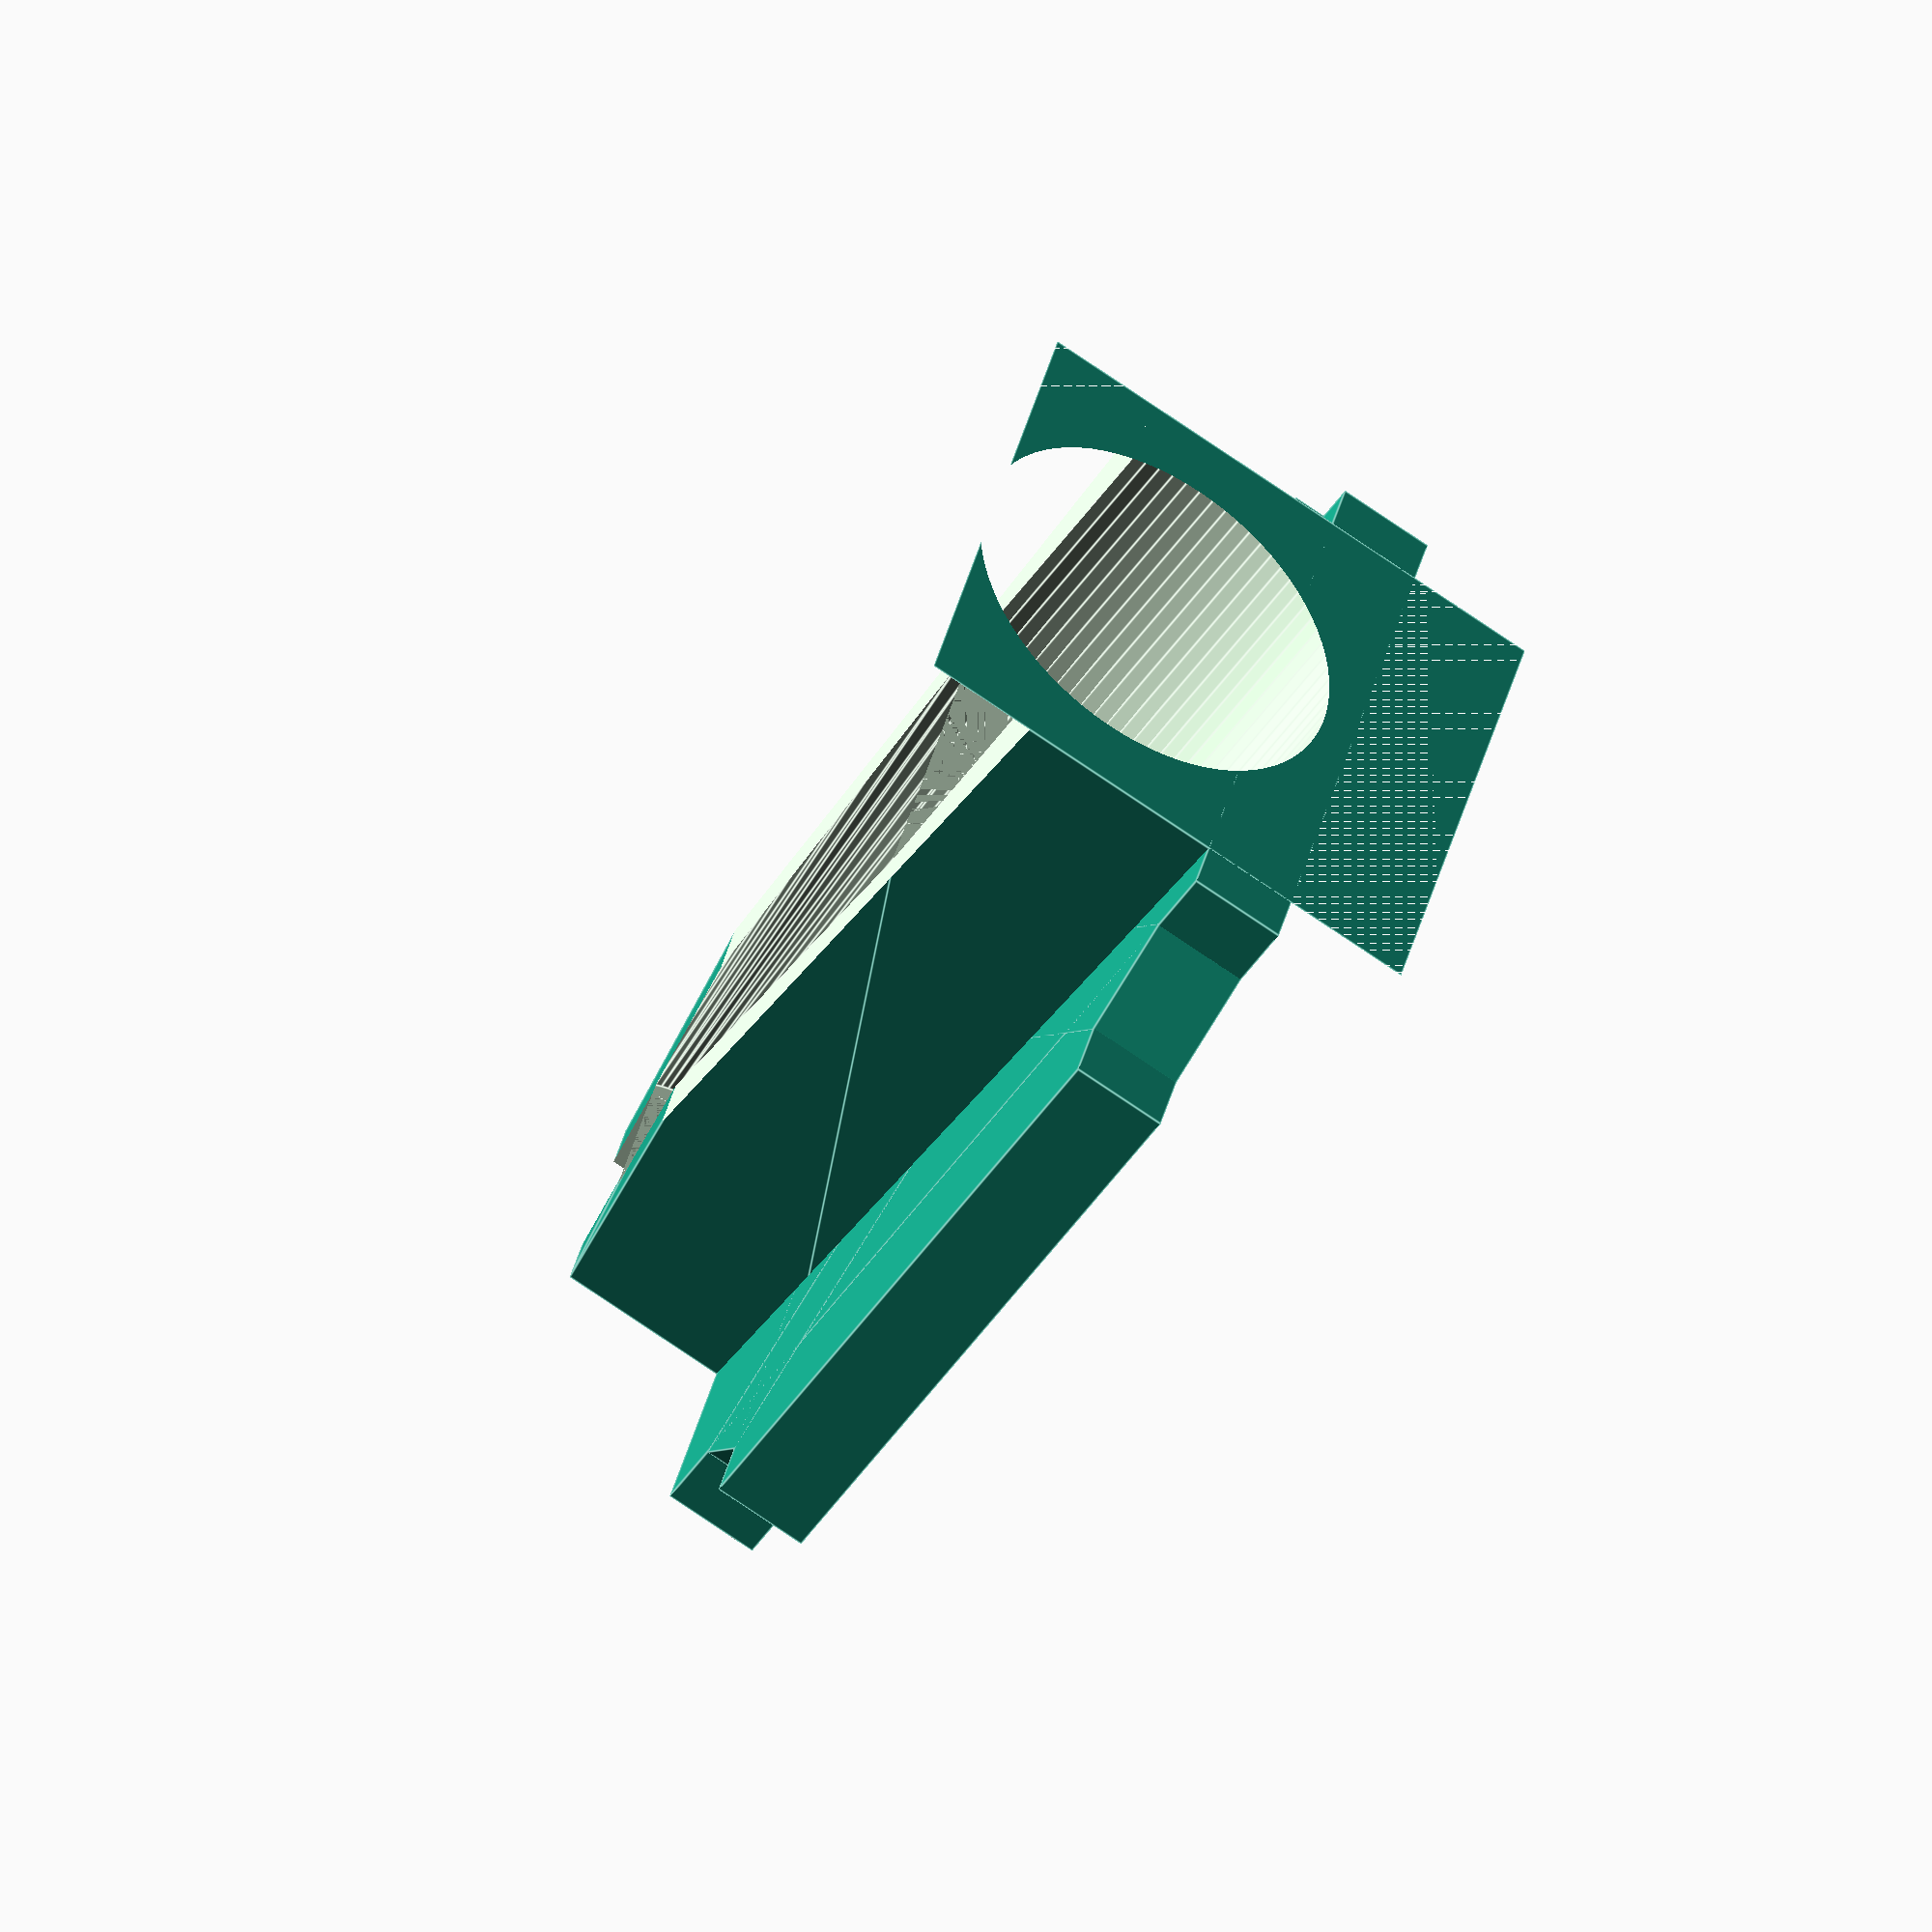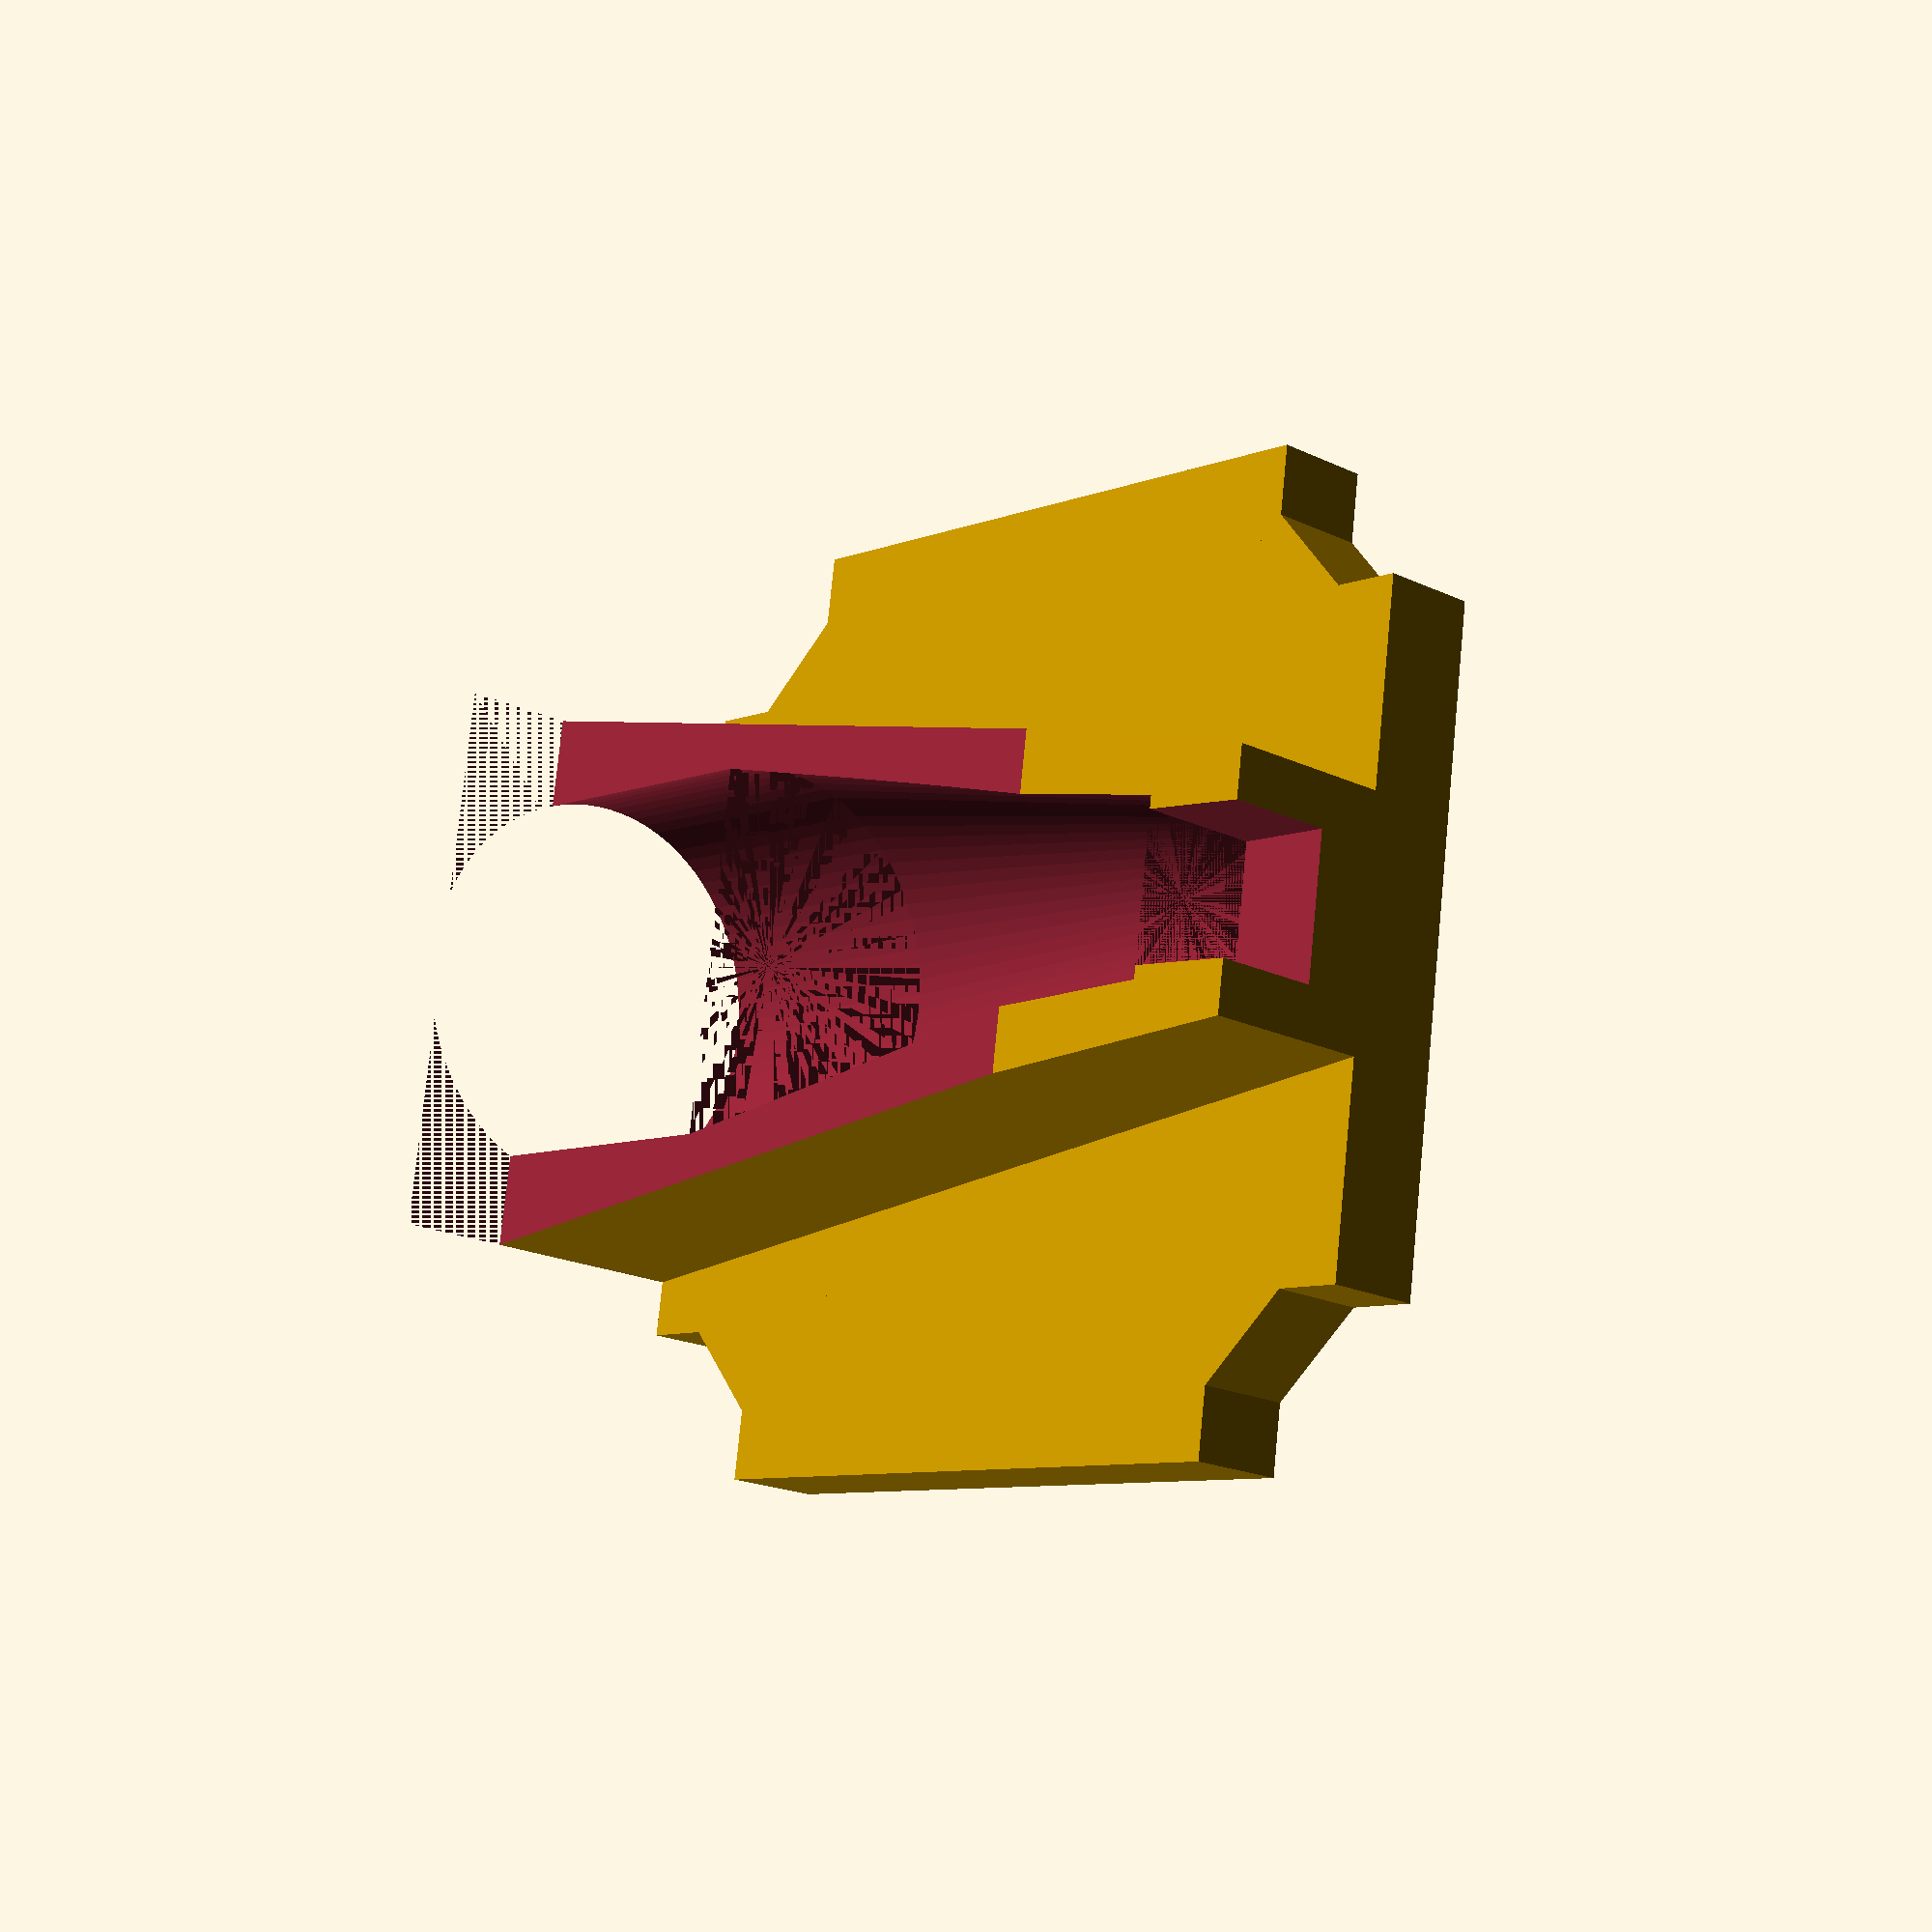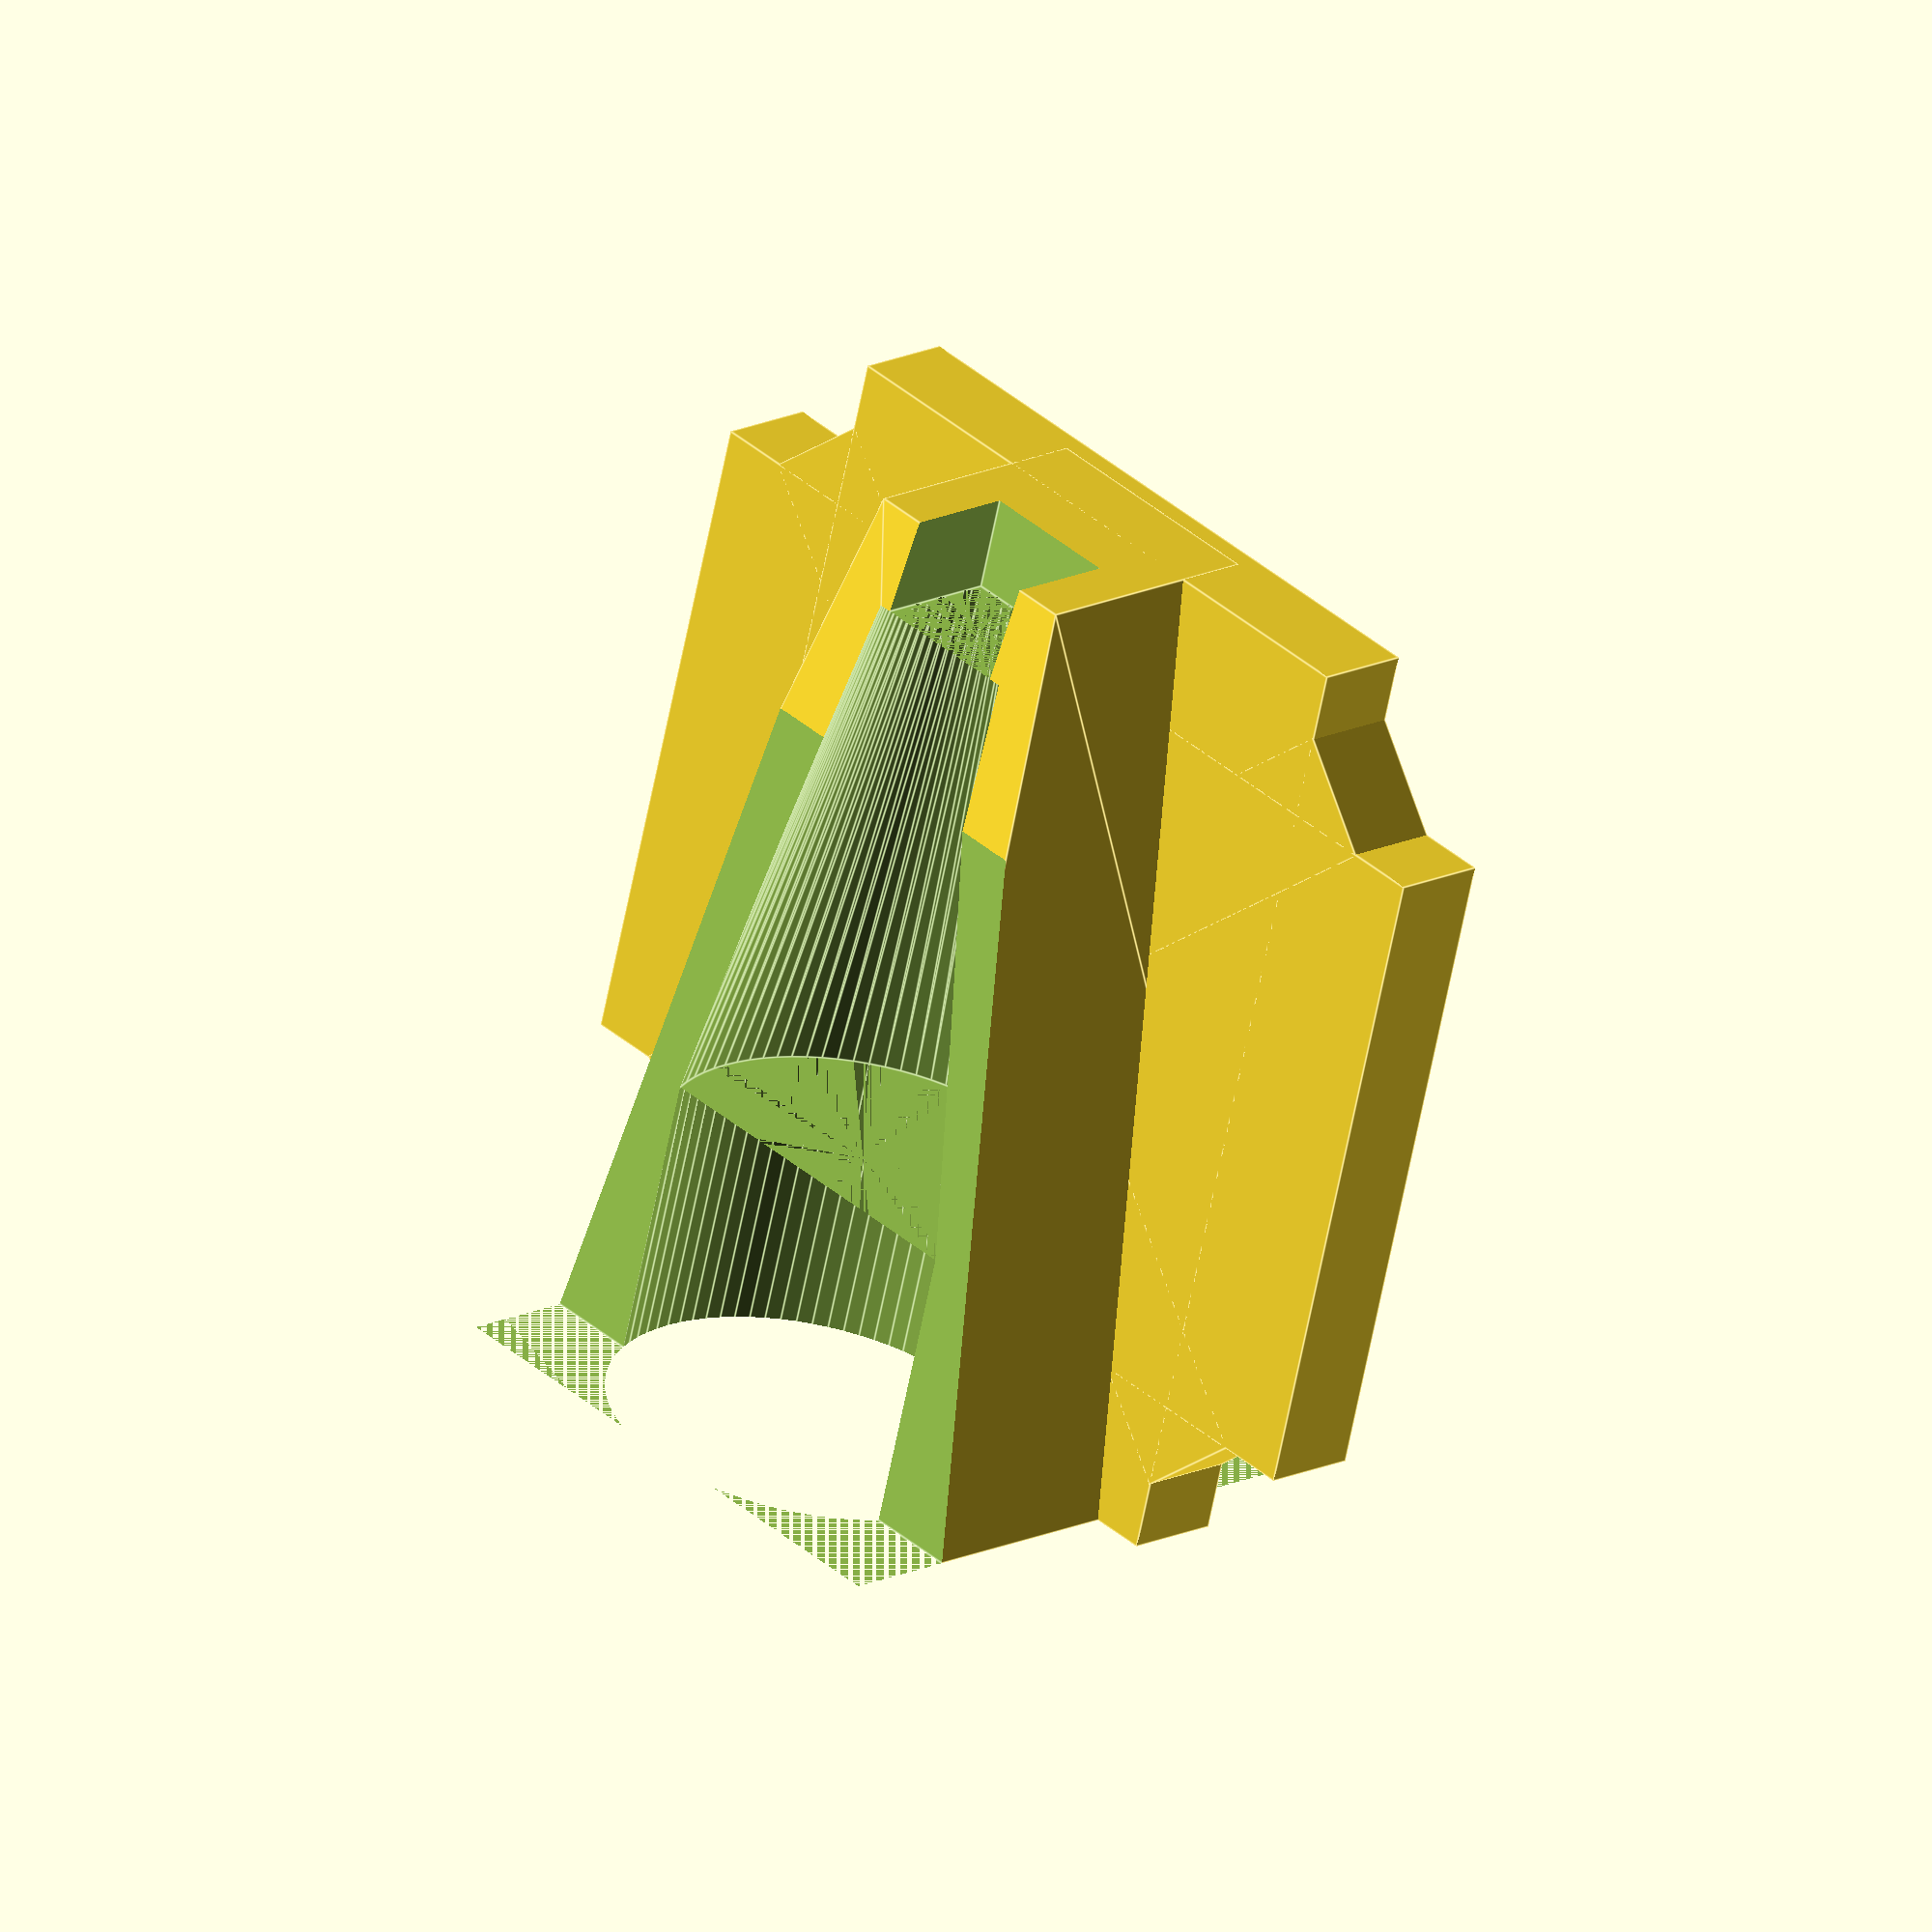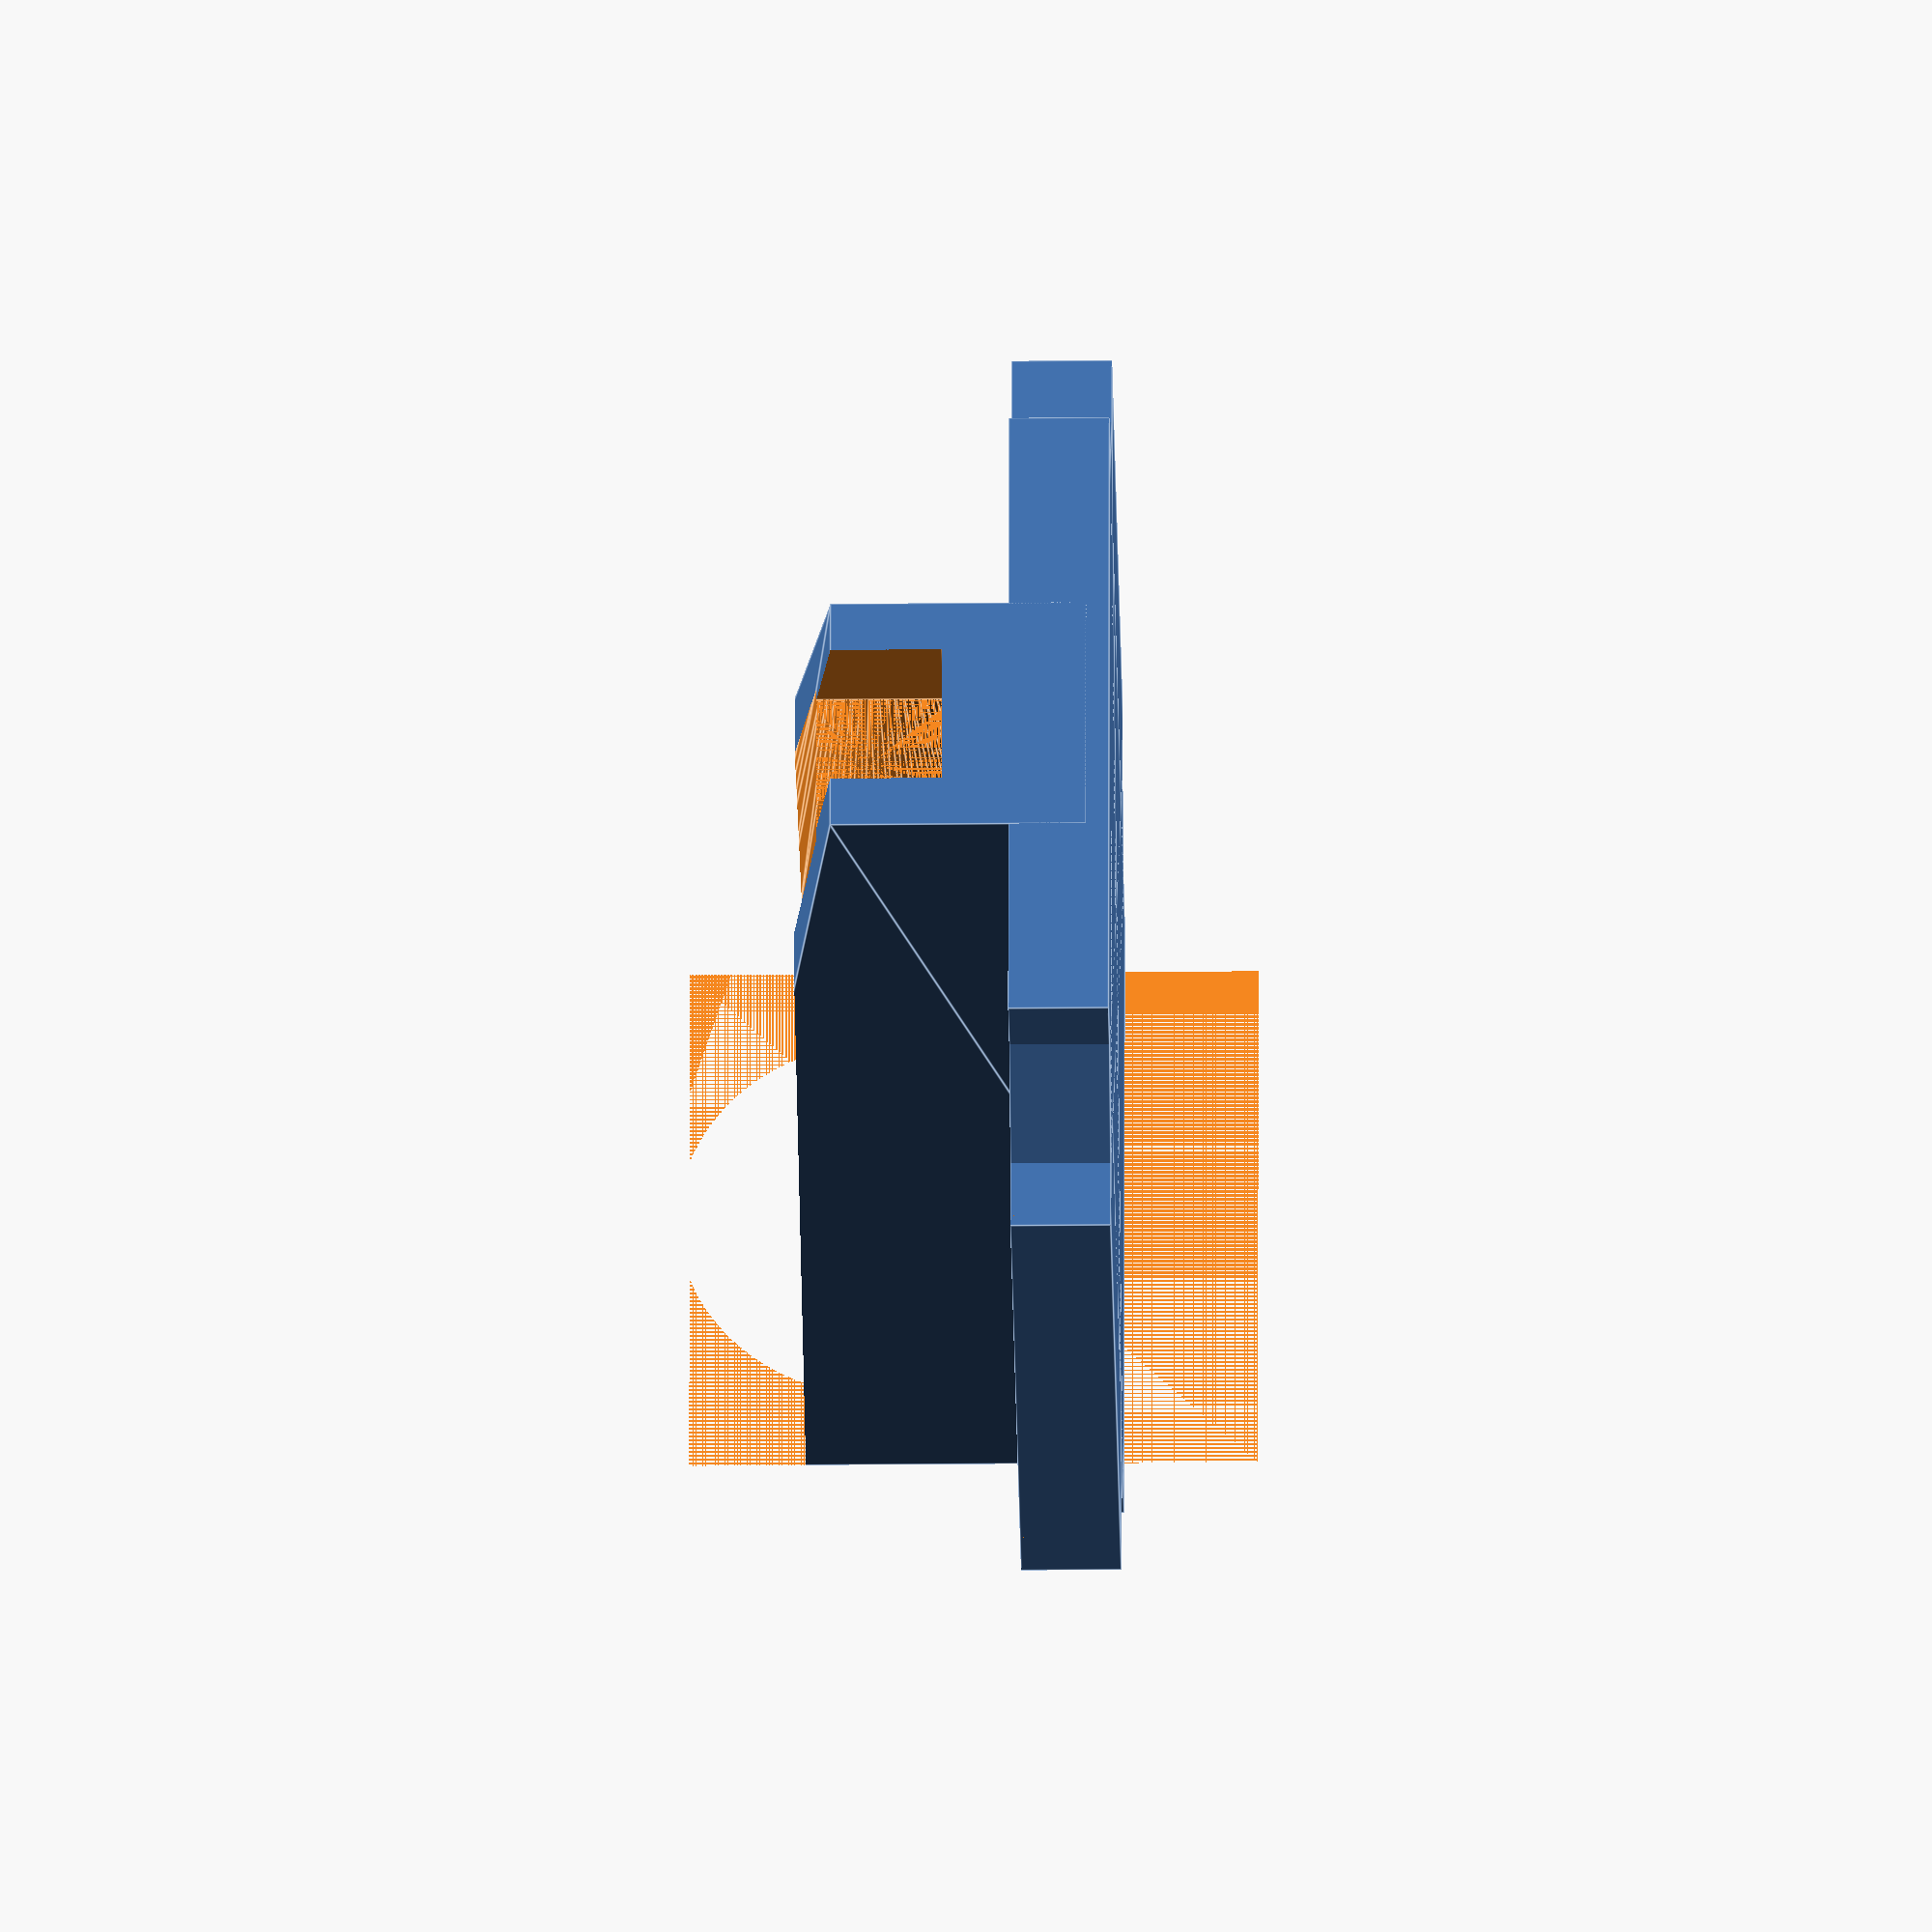
<openscad>
// IN PROGRESS
//Cube insert: beam expander


/* [Hiden] */
$fn = 80;
eps = .002;
a = 49.8;
b = 33.6;
c = 6.28;
d = 53.8;
h = 5;
IM_offset = 0.2;

1st_lens_w = 7;   // phone lens side size
1st_lens_h = 3;

2nd_lens_d = 20;  // objective lens diameter
2nd_lens_h = 10;

lens_l = 30;


module Insert() {
    union() {   //basic insert design
            cube([a,b+2*IM_offset,h], center=true);
            cube([b+2*IM_offset,a,h], center=true);
            rotate(a=[0,0,45]){
                cube([c,d+2*IM_offset,h], center=true);
            }
            rotate(a=[0,0,-45]){
                cube([c,d+2*IM_offset,h], center=true);
            }
        }
}

module LensTube() {
    translate([0,5,2nd_lens_d/2-(h/2-2)]) // 2nd_lens_d/2
    rotate([90,0,0])
    union() {
        cylinder(h=lens_l,
                 d1=1st_lens_w*1.4 + 2*IM_offset,
                 d2=2nd_lens_d + 2*IM_offset, center=true);
        
        translate([0,0,
                   lens_l/2+2nd_lens_h*2])
        cylinder(h=2nd_lens_h*4,
                 d=2nd_lens_d + 2*IM_offset, center=true);
        
        translate([0,0,
                   -(lens_l/2+1st_lens_h*2)])
        cube([1st_lens_w + 2*IM_offset,
              1st_lens_w + 2*IM_offset,
              1st_lens_h*4],
              center=true);
    }
}

module ExpanderInsert() {
    difference() {
        union(){
            Insert();
            translate([0,0,5])
            rotate([-90,45,0])
            difference() {
                cylinder(a,2nd_lens_d,1st_lens_w+2,
                         $fn=4,center=true);
                
                translate([0,25,0])
                rotate([0,0,45])
                cube([30,100,a], center=true);

                translate([0,-33,0])
                rotate([0,0,45])                
                cube([30,100,a], center=true);
            }
        }
        LensTube();
    }  
}


ExpanderInsert();


</openscad>
<views>
elev=253.0 azim=112.5 roll=124.7 proj=o view=edges
elev=199.1 azim=278.3 roll=132.4 proj=p view=wireframe
elev=343.6 azim=15.8 roll=45.7 proj=o view=edges
elev=25.3 azim=85.0 roll=90.9 proj=o view=edges
</views>
